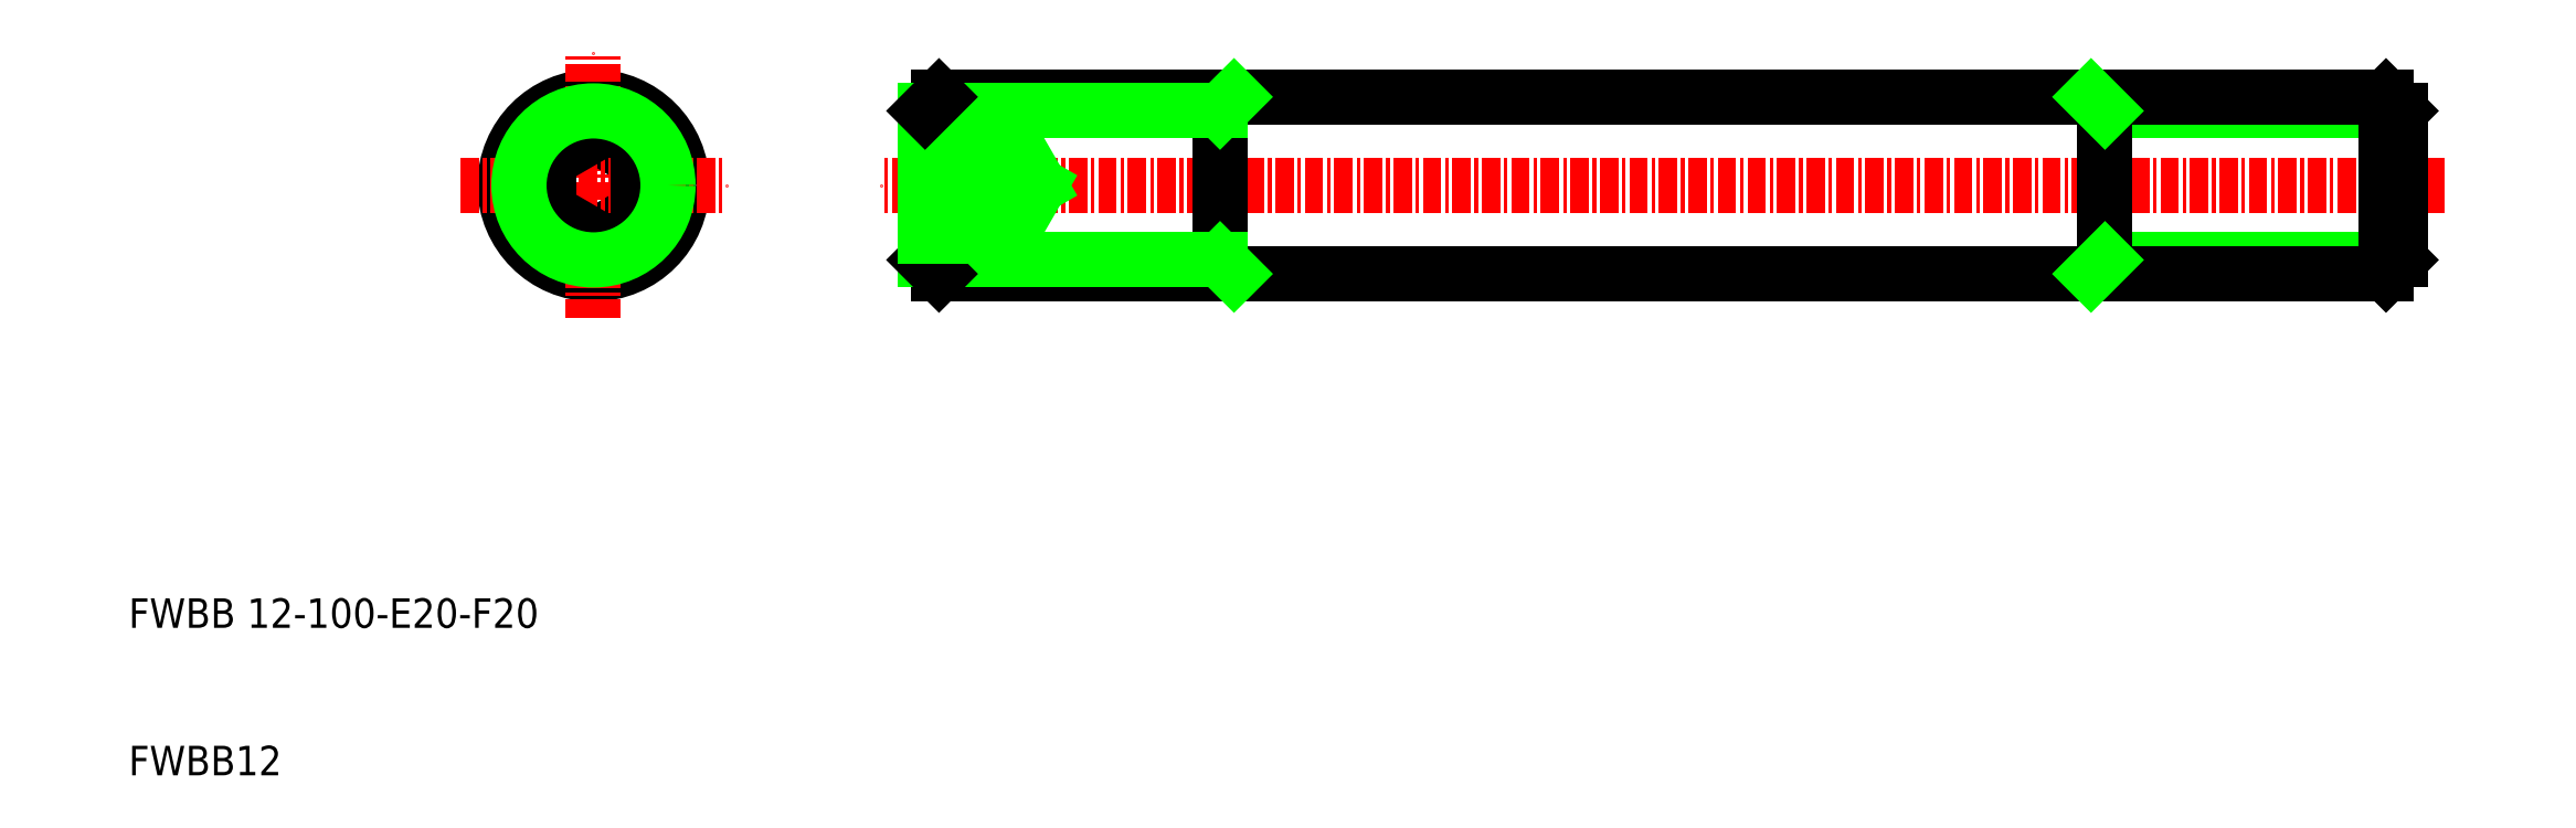
<metadata>
{"format":"dxf","ext":"dxf","renderer":"ezdxf+matplotlib","layout":"modelspace","background":"white","min_lineweight":24,"dpi":150}
</metadata>
<code>
0
SECTION
2
ENTITIES
0
LINE
8
CENTER
10
253.6
20
125.4
30
0
11
147.6
21
125.4
31
0
0
TEXT
8
0
10
96.6
20
95.37
30
0
40
2
1
FWBB 12-100-E20-F20
0
TEXT
8
0
10
96.6
20
85.37
30
0
40
2
1
FWBB12
0
CIRCLE
8
0
10
128.1
20
125.4
30
0
40
6
0
LINE
8
CENTER
10
128.1
20
116.4
30
0
11
128.1
21
134.4
31
0
0
LINE
8
0
10
128.1
20
121.9
30
0
11
131.1
21
123.6
31
0
0
LINE
8
0
10
128.1
20
128.8
30
0
11
131.1
21
127.1
31
0
0
LINE
8
CENTER
10
119.1
20
125.4
30
0
11
137.1
21
125.4
31
0
0
LINE
8
0
10
125.1
20
127.1
30
0
11
125.1
21
123.6
31
0
0
LINE
8
0
10
128.1
20
121.9
30
0
11
125.1
21
123.6
31
0
0
LINE
8
0
10
128.1
20
128.8
30
0
11
125.1
21
127.1
31
0
0
LINE
8
0
10
131.1
20
127.1
30
0
11
131.1
21
123.6
31
0
0
LINE
8
0
10
230.6
20
120.3
30
0
11
250.6
21
120.3
31
0
0
LINE
8
0
10
230.6
20
130.4
30
0
11
250.6
21
130.4
31
0
0
LINE
8
0
10
151.6
20
131.4
30
0
11
249.7
21
131.4
31
0
0
LINE
8
0
10
151.6
20
119.4
30
0
11
249.7
21
119.4
31
0
0
LINE
8
0
10
150.6
20
130.4
30
0
11
150.6
21
120.3
31
0
0
LINE
8
0
10
151.6
20
131.4
30
0
11
151.6
21
119.4
31
0
0
LINE
8
0
10
170.6
20
131.4
30
0
11
170.6
21
119.4
31
0
0
LINE
8
0
10
150.6
20
120.3
30
0
11
170.6
21
120.3
31
0
0
LINE
8
0
10
151.6
20
119.4
30
0
11
150.6
21
120.3
31
0
0
LINE
8
0
10
171.6
20
119.4
30
0
11
170.6
21
120.3
31
0
0
LINE
8
0
10
156.4
20
121.9
30
0
11
158.4
21
125.4
31
0
0
LINE
8
0
10
156.4
20
128.8
30
0
11
158.4
21
125.4
31
0
0
LINE
8
0
10
150.6
20
130.4
30
0
11
170.6
21
130.4
31
0
0
LINE
8
0
10
156.4
20
127.1
30
0
11
150.6
21
127.1
31
0
0
LINE
8
0
10
156.4
20
128.8
30
0
11
150.6
21
128.8
31
0
0
LINE
8
0
10
156.4
20
121.9
30
0
11
150.6
21
121.9
31
0
0
LINE
8
0
10
156.4
20
123.6
30
0
11
150.6
21
123.6
31
0
0
ARC
8
0
10
150
20
125.4
30
0
40
6.58
50
344.7
51
15.26
0
ARC
8
0
10
154.9
20
122.8
30
0
40
1.732
50
330
51
30
0
ARC
8
0
10
154.9
20
128
30
0
40
1.732
50
330
51
30
0
LINE
8
0
10
151.6
20
131.4
30
0
11
150.6
21
130.4
31
0
0
LINE
8
0
10
171.6
20
131.4
30
0
11
170.6
21
130.4
31
0
0
LINE
8
0
10
230.6
20
131.4
30
0
11
230.6
21
119.4
31
0
0
LINE
8
0
10
229.7
20
119.4
30
0
11
230.6
21
120.3
31
0
0
LINE
8
0
10
229.7
20
131.4
30
0
11
230.6
21
130.4
31
0
0
LINE
8
0
10
250.6
20
130.4
30
0
11
250.6
21
120.3
31
0
0
LINE
8
0
10
249.7
20
131.4
30
0
11
249.7
21
119.4
31
0
0
LINE
8
0
10
249.7
20
119.4
30
0
11
250.6
21
120.3
31
0
0
LINE
8
0
10
249.7
20
131.4
30
0
11
250.6
21
130.4
31
0
0
CIRCLE
8
0
10
128.1
20
125.4
30
0
40
5.053
0
ENDSEC
0
EOF

</code>
